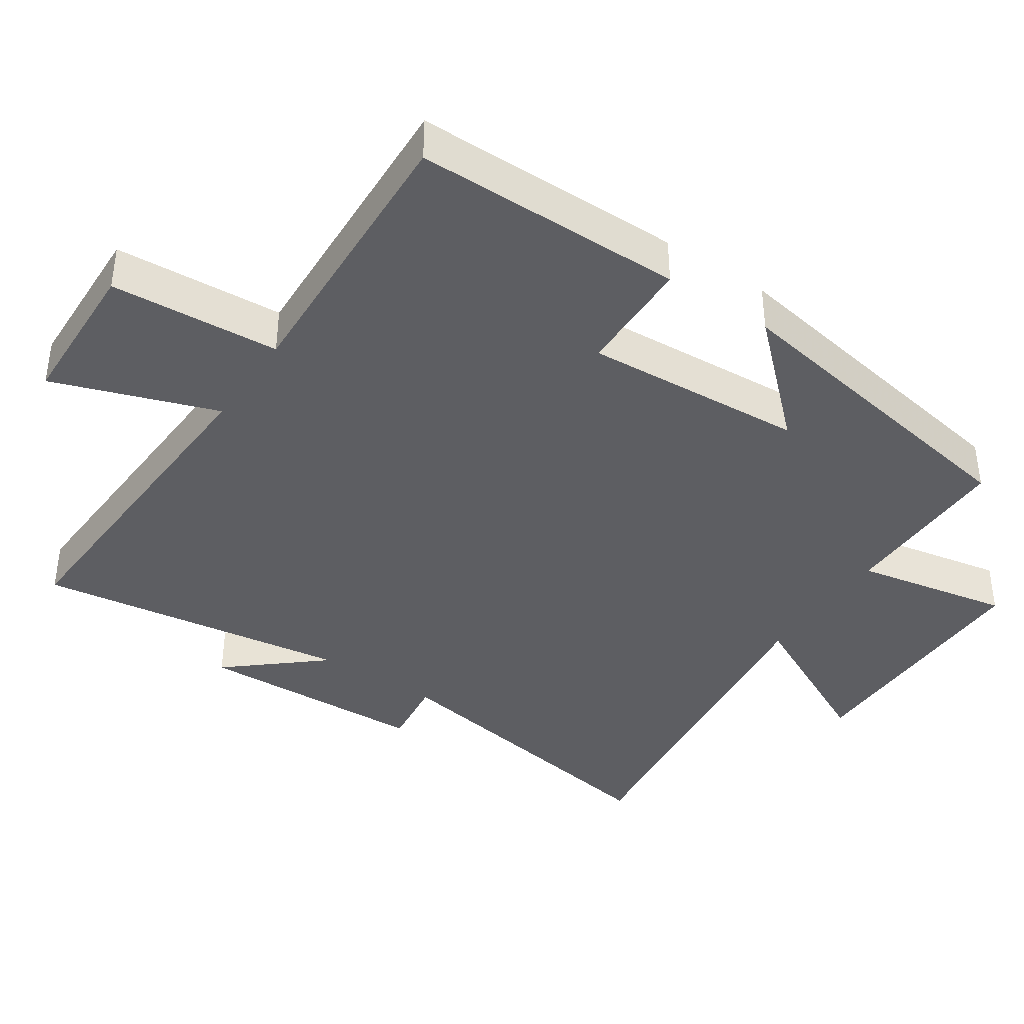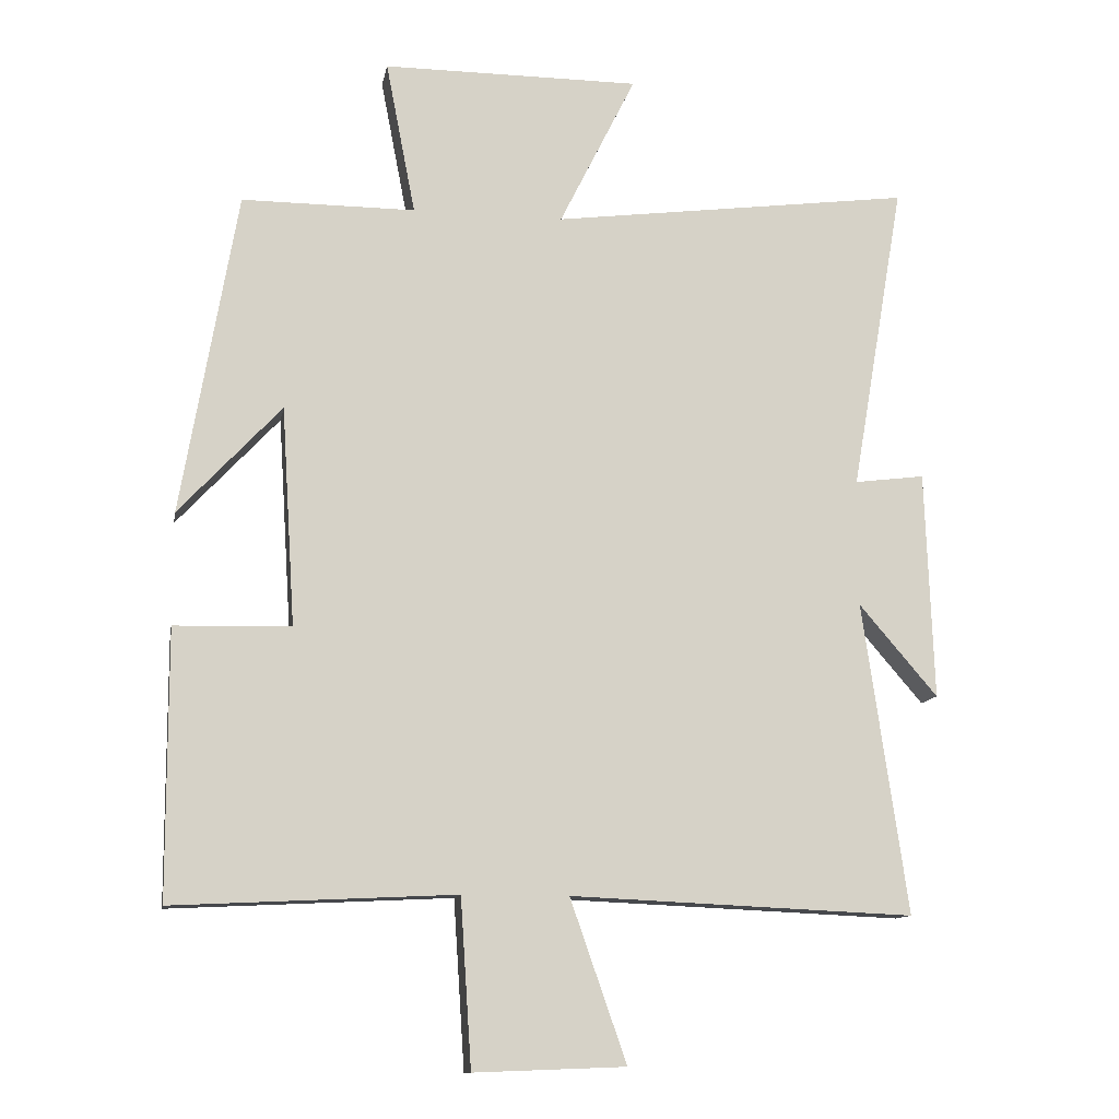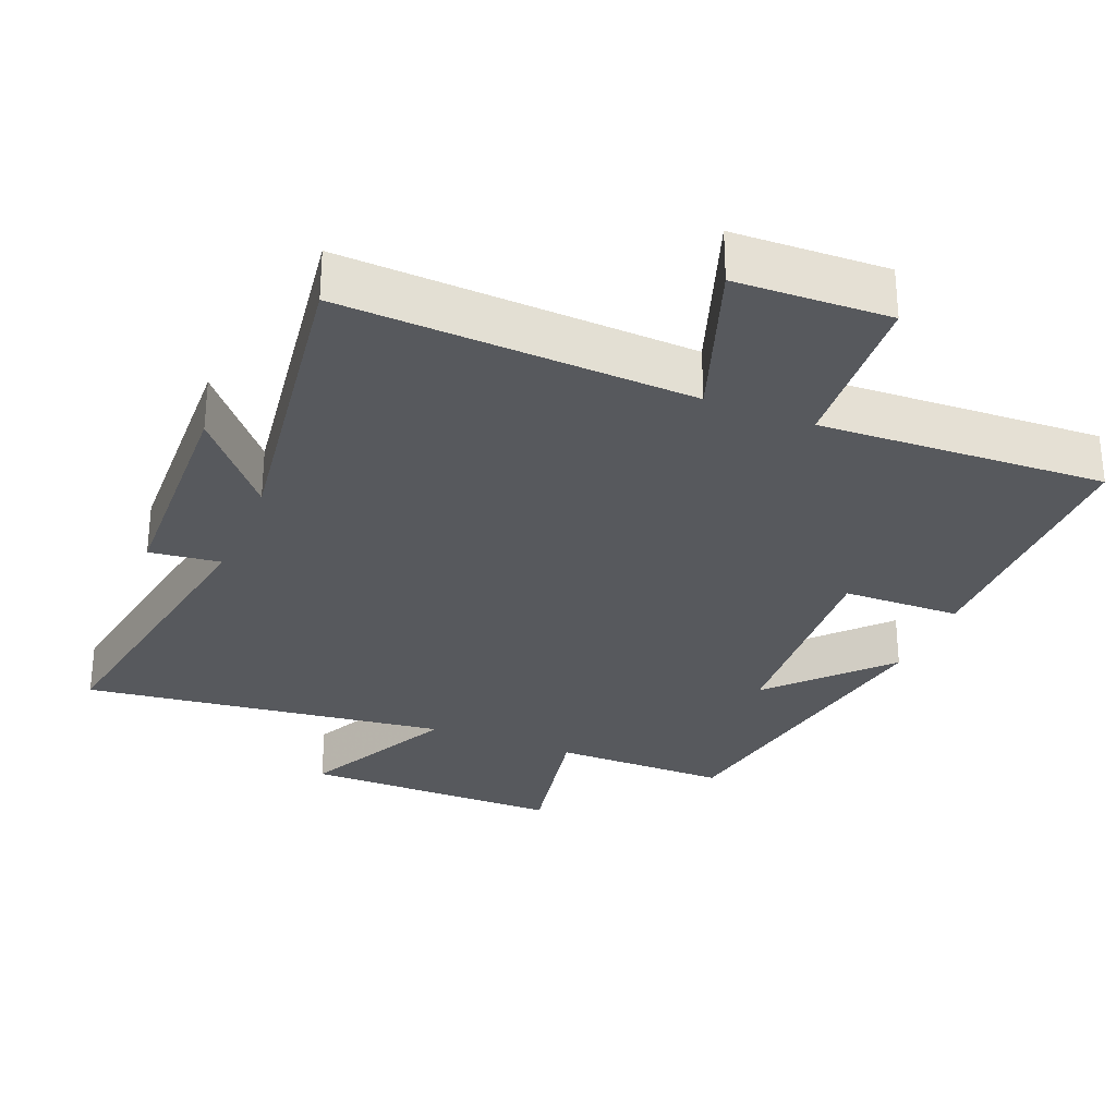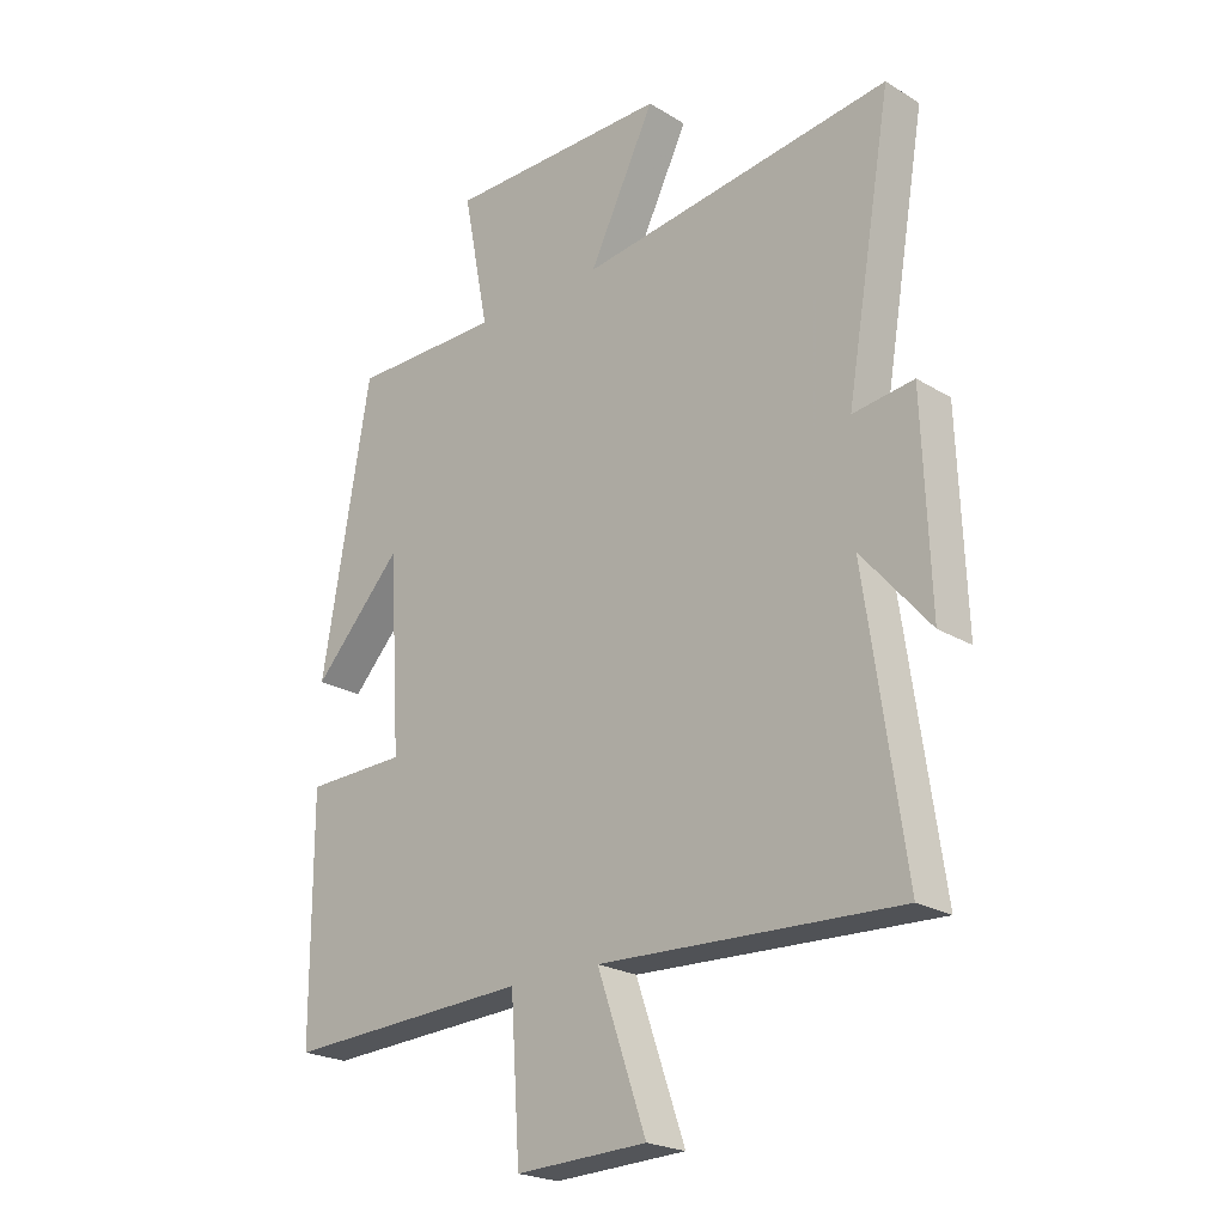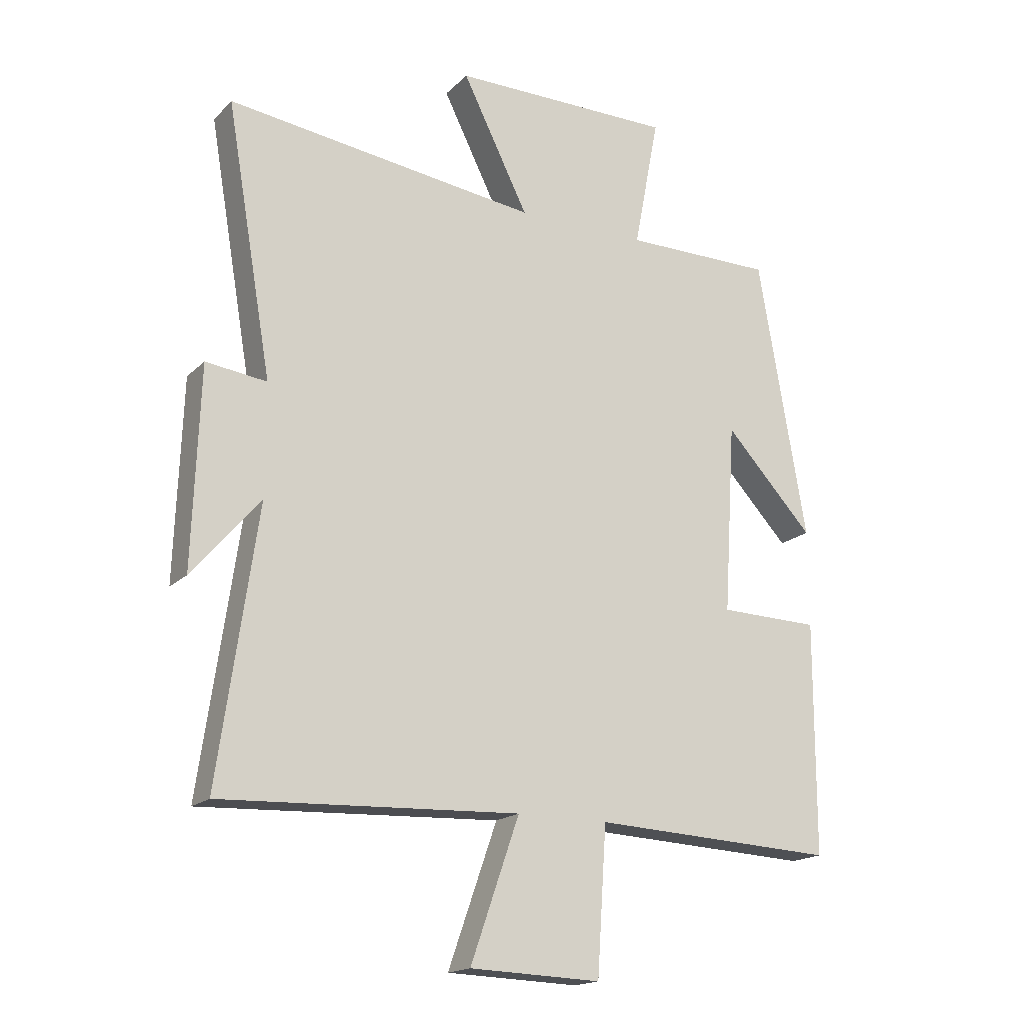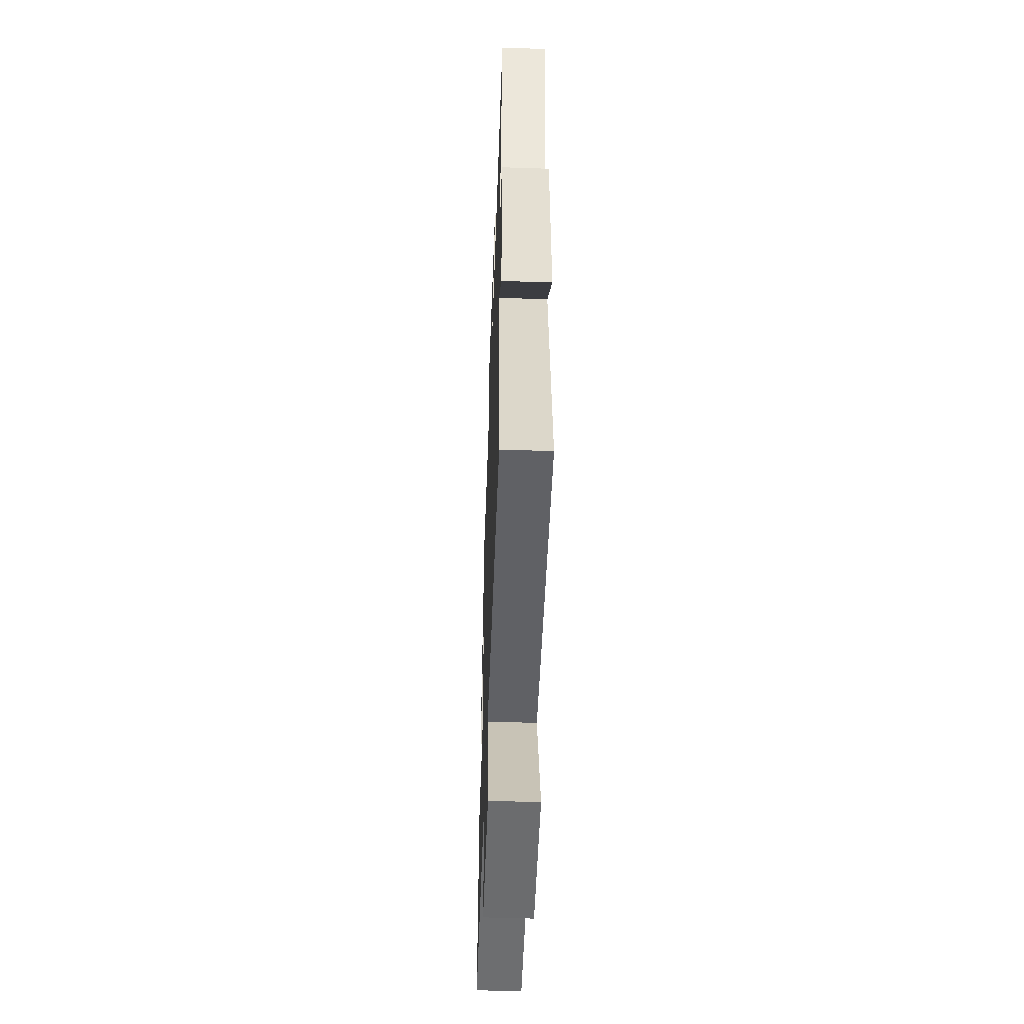
<metadata>
{"format":"obj","ext":"obj","renderer":"f3d","projection":"perspective","resolution":1024,"background":"white","views":[{"elev":-39.4,"azim":-124.0,"up":"+Y"},{"elev":-11.8,"azim":-10.2,"up":"+Z"},{"elev":-29.6,"azim":157.7,"up":"+Y"},{"elev":-22.6,"azim":43.9,"up":"+Z"},{"elev":-17.6,"azim":150.5,"up":"+Z"},{"elev":-51.5,"azim":87.9,"up":"+Z"}]}
</metadata>
<code>
v 0.577 0.07 0.568
v 0.5 0.07 0.117
v 0.602 0.07 0.13
v 0.614 0.07 -0.202
v 0.5 0.07 -0.069
v 0.565 0.07 -0.522
v 0.065 0.07 -0.5
v 0.147 0.07 -0.735
v -0.073 0.07 -0.743
v -0.089 0.07 -0.5
v -0.499 0.07 -0.52
v -0.5 0.07 -0.132
v -0.331 0.07 -0.128
v -0.351 0.07 0.19
v -0.5 0.07 0.03
v -0.419 0.07 0.5
v -0.167 0.07 0.5
v -0.21 0.07 0.723
v 0.164 0.07 0.723
v 0.053 0.07 0.5
v 0.577 0 0.568
v 0.5 0 0.117
v 0.602 0 0.13
v 0.614 0 -0.202
v 0.5 0 -0.069
v 0.565 0 -0.522
v 0.065 0 -0.5
v 0.147 0 -0.735
v -0.073 0 -0.743
v -0.089 0 -0.5
v -0.499 0 -0.52
v -0.5 0 -0.132
v -0.331 0 -0.128
v -0.351 0 0.19
v -0.5 0 0.03
v -0.419 0 0.5
v -0.167 0 0.5
v -0.21 0 0.723
v 0.164 0 0.723
v 0.053 0 0.5
f 17 18 19 20
f 16 17 20
f 14 15 16
f 14 16 20
f 13 14 20 1
f 10 11 12 13
f 7 8 9 10
f 7 10 13 1
f 5 6 7
f 2 3 4 5
f 2 5 7
f 1 2 7
f 40 39 38 37
f 40 37 36
f 36 35 34
f 40 36 34
f 21 40 34 33
f 33 32 31 30
f 30 29 28 27
f 21 33 30 27
f 27 26 25
f 25 24 23 22
f 27 25 22
f 27 22 21
f 1 21 22 2
f 2 22 23 3
f 3 23 24 4
f 4 24 25 5
f 5 25 26 6
f 6 26 27 7
f 7 27 28 8
f 8 28 29 9
f 9 29 30 10
f 10 30 31 11
f 11 31 32 12
f 12 32 33 13
f 13 33 34 14
f 14 34 35 15
f 15 35 36 16
f 16 36 37 17
f 17 37 38 18
f 18 38 39 19
f 19 39 40 20
f 20 40 21 1

</code>
